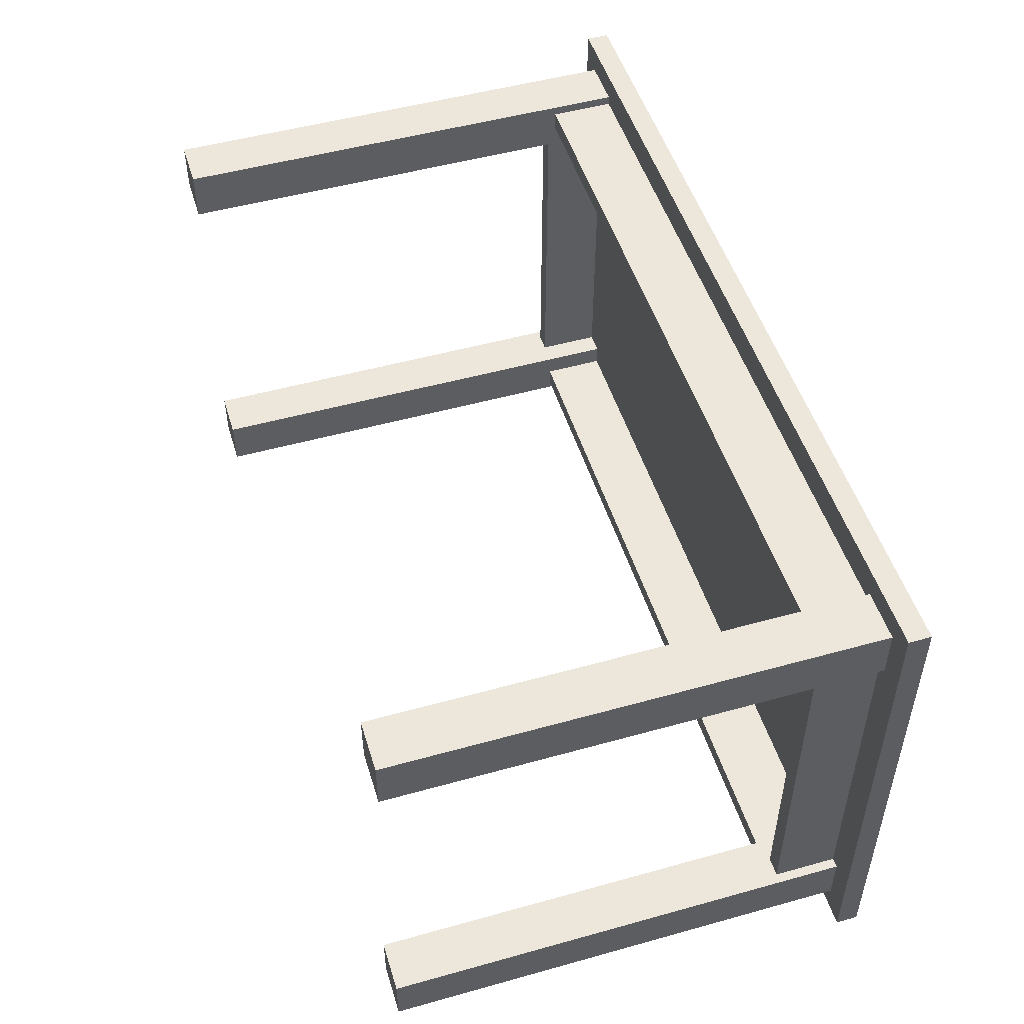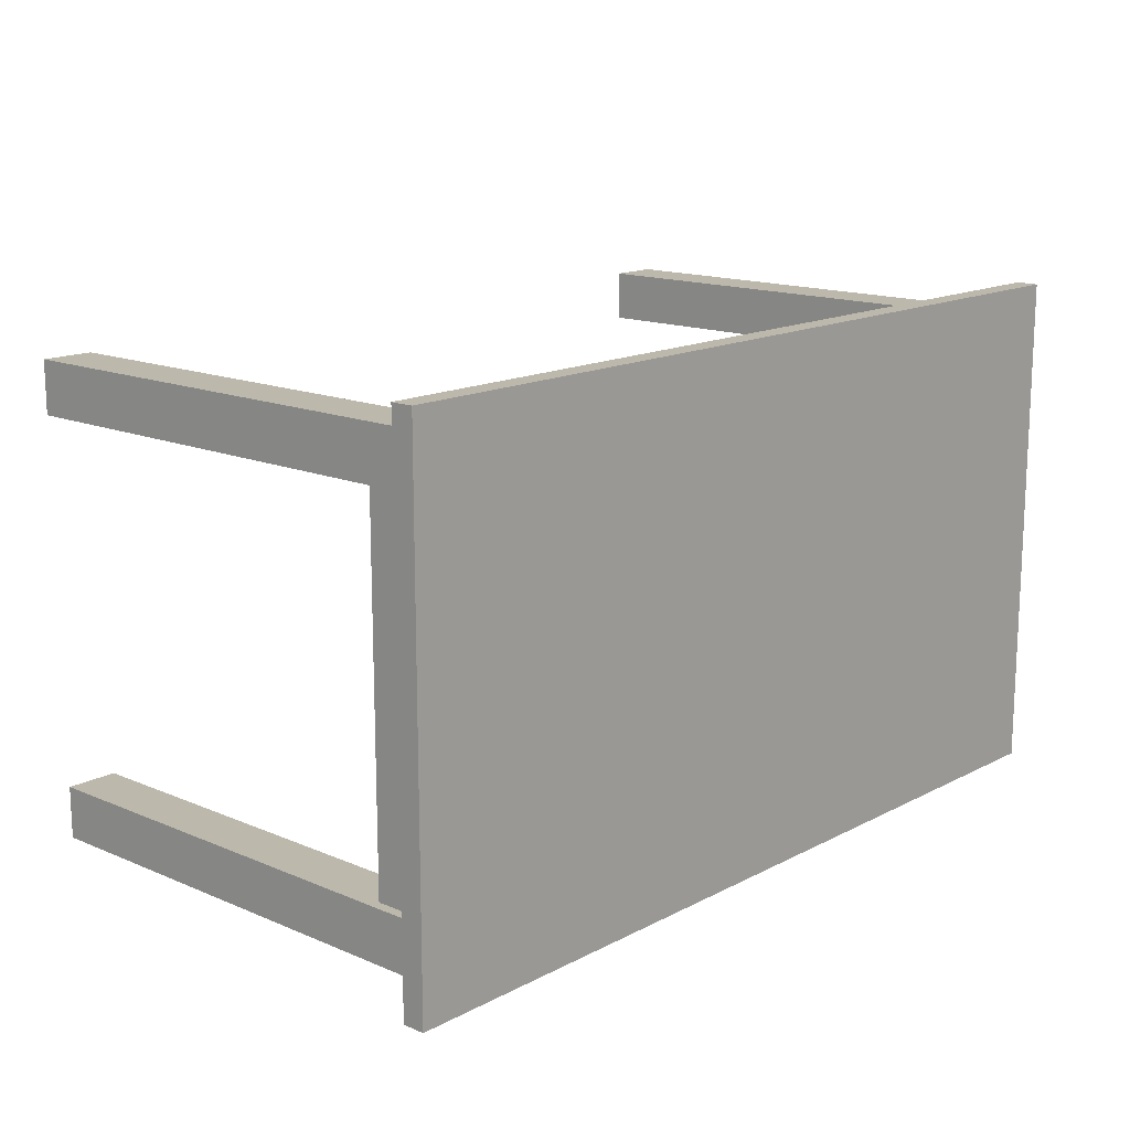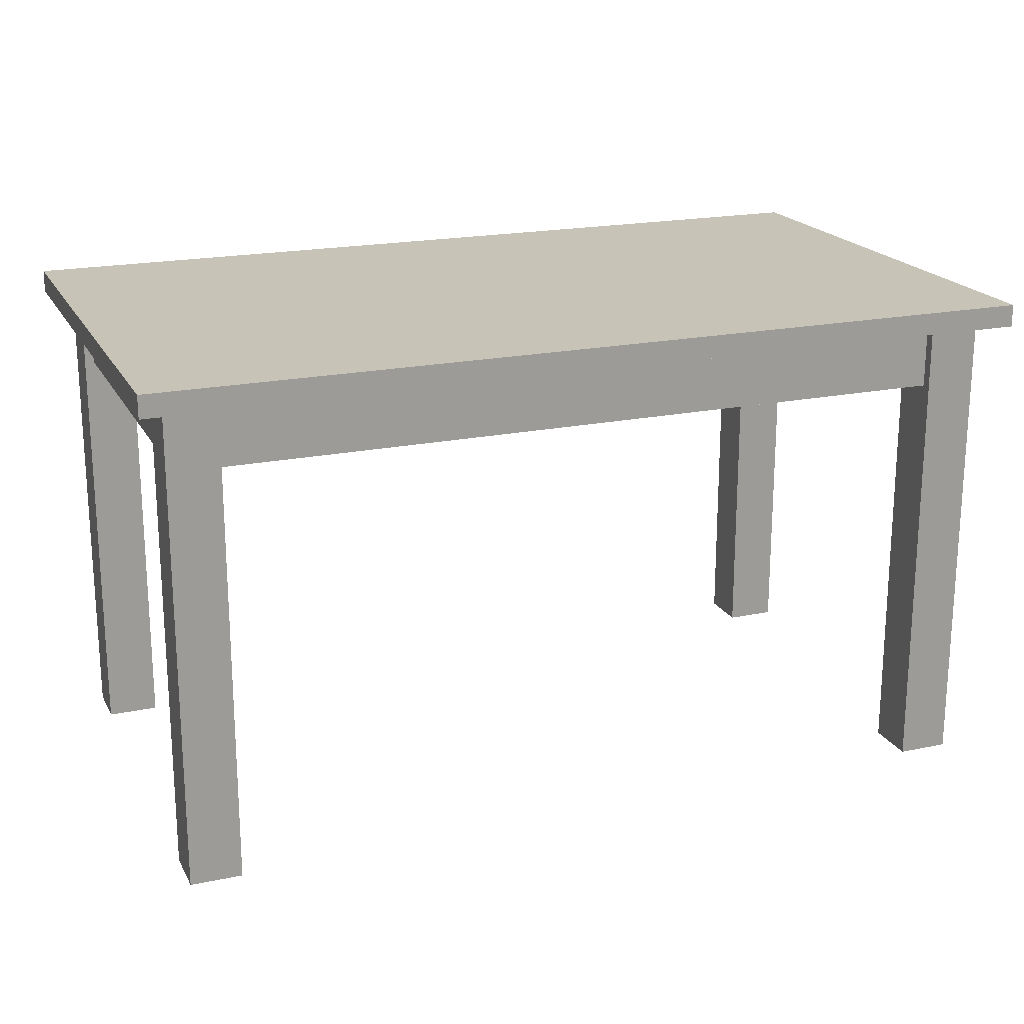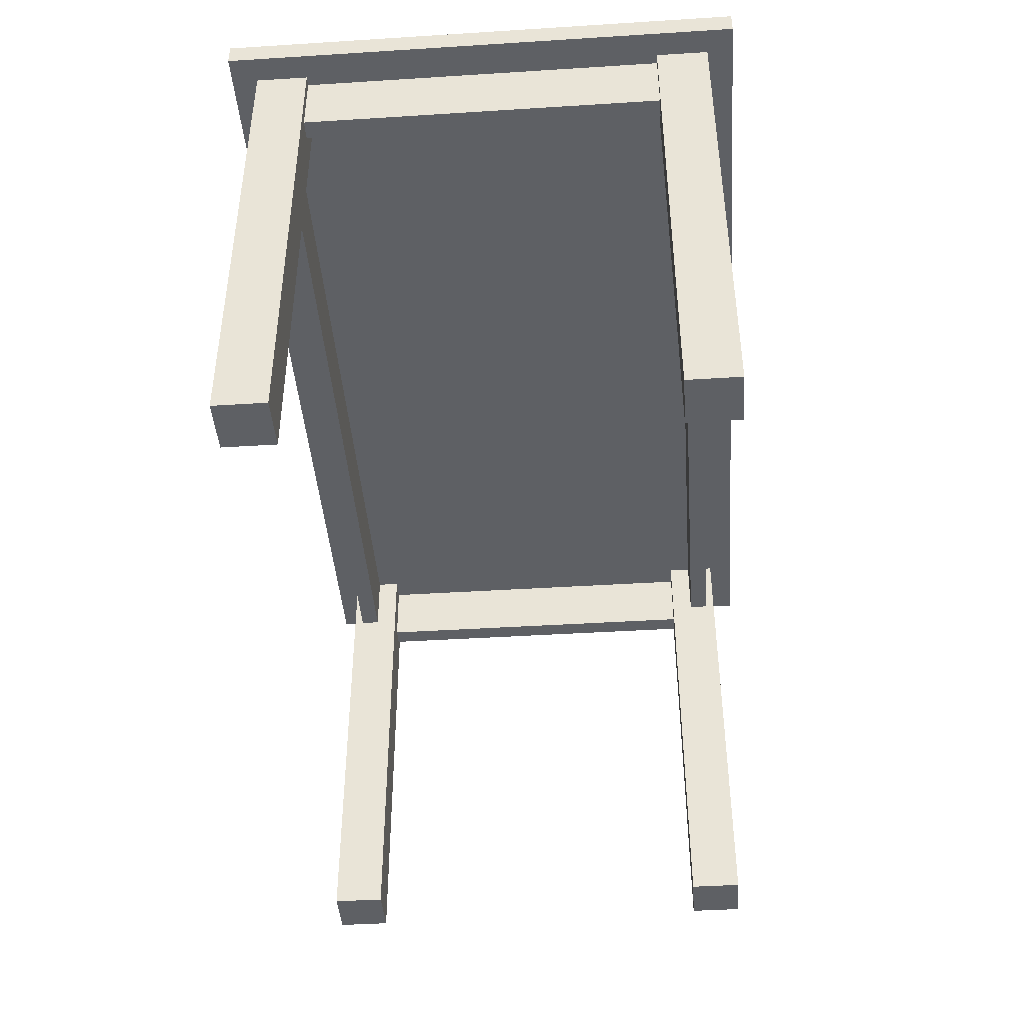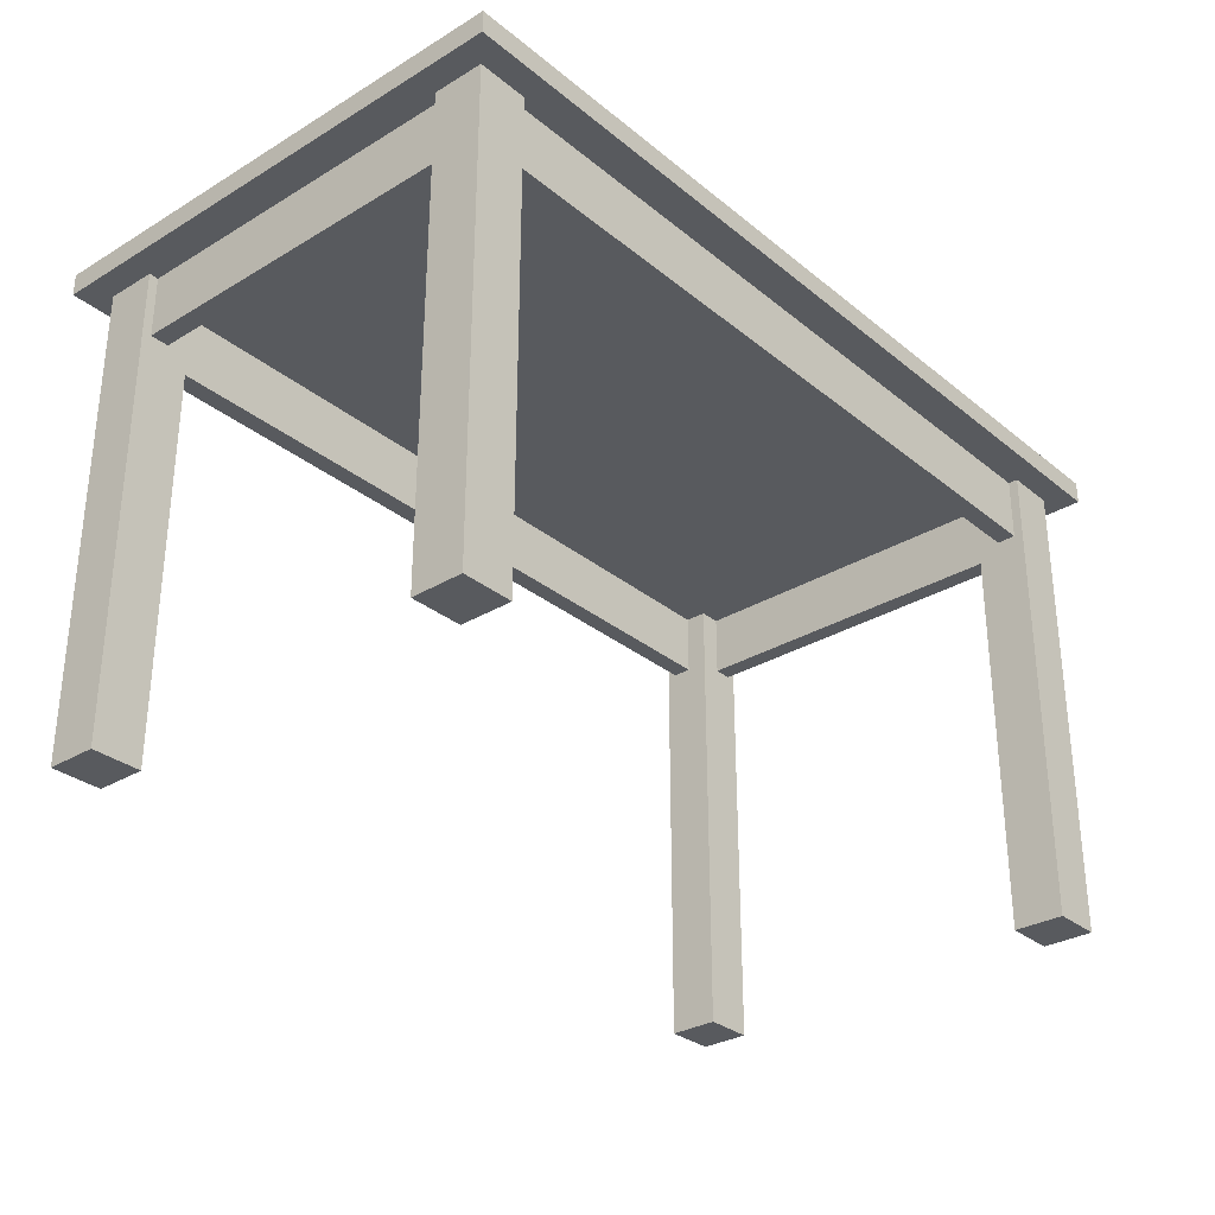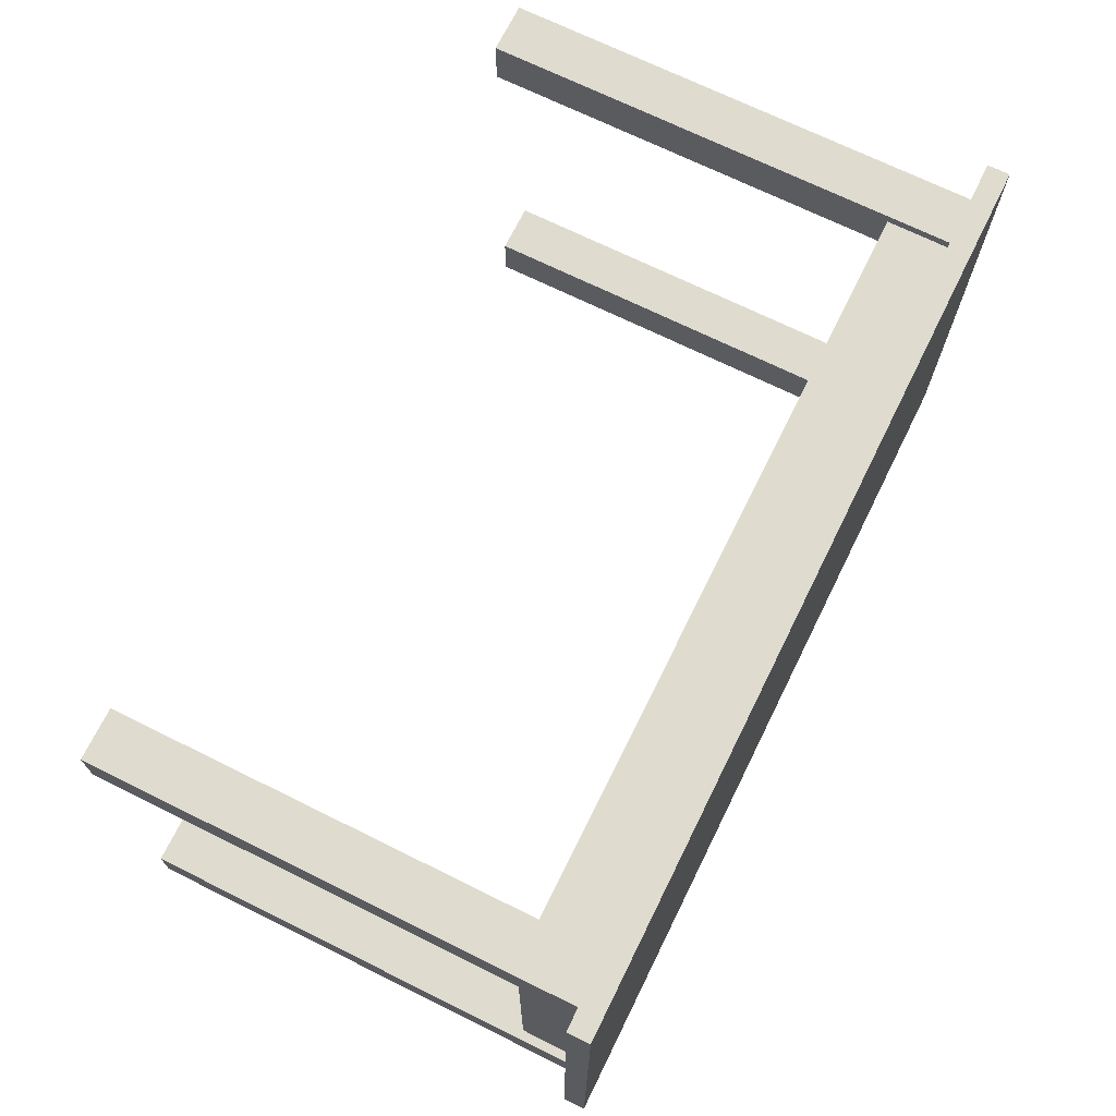
<metadata>
{"format":"obj","ext":"obj","renderer":"f3d","projection":"perspective","resolution":1024,"background":"white","views":[{"elev":50.4,"azim":73.0,"up":"+Z"},{"elev":14.9,"azim":132.1,"up":"+Z"},{"elev":19.7,"azim":158.8,"up":"+Y"},{"elev":-43.0,"azim":-85.7,"up":"+Y"},{"elev":-30.7,"azim":130.8,"up":"+Y"},{"elev":70.3,"azim":116.3,"up":"+Z"}]}
</metadata>
<code>
v 0.3903 0.1042 -0.223
v 0.368 0.1042 -0.2007
v 0.3903 0.1042 0.223
v -0.3903 0.1042 -0.223
v 0.368 0.1042 -0.1561
v 0.3903 0.1238 0.223
v -0.3903 0.1238 -0.223
v 0.3234 0.1042 -0.2007
v 0.368 0.1042 0.2007
v 0.368 -0.314 -0.2007
v 0.3903 0.1238 -0.223
v -0.3903 0.1042 0.223
v 0.3234 0.1042 -0.1924
v 0.368 0.1042 0.1561
v 0.3597 0.1042 -0.1561
v 0.368 -0.314 -0.1561
v -0.3903 0.1238 0.223
v -0.368 0.1042 0.2007
v -0.3234 0.1042 -0.2007
v 0.3234 0.04848 -0.1924
v 0.3234 0.1042 -0.1561
v 0.3234 -0.314 -0.2007
v 0.3234 0.1042 0.2007
v 0.3597 0.1042 0.1561
v 0.368 -0.314 0.1561
v 0.3429 0.1042 -0.1561
v 0.3597 0.04848 -0.1561
v 0.3234 -0.314 -0.1561
v -0.3234 0.1042 0.2007
v -0.368 0.1042 0.1561
v -0.368 0.1042 -0.2007
v -0.3234 0.1042 -0.1924
v 0.3234 0.1042 -0.1756
v 0.3234 -0.314 0.2007
v 0.3234 0.1042 0.1924
v 0.3597 0.04848 0.1561
v 0.368 -0.314 0.2007
v -0.368 -0.314 0.2007
v -0.3429 0.1042 0.1561
v -0.368 0.1042 -0.1561
v -0.3597 0.1042 0.1561
v -0.3234 -0.314 -0.2007
v 0.3234 0.04848 -0.1756
v -0.3234 0.04848 -0.1924
v 0.3429 0.04848 -0.1561
v 0.3429 0.1042 0.1561
v -0.3234 0.1042 -0.1756
v 0.3234 0.1042 0.1756
v 0.3429 0.04848 0.1561
v -0.3234 0.1042 0.1924
v -0.3234 -0.314 0.2007
v -0.3597 0.04848 0.1561
v -0.368 -0.314 0.1561
v -0.3597 0.1042 -0.1561
v -0.368 -0.314 -0.1561
v -0.368 -0.314 -0.2007
v -0.3234 0.04848 -0.1756
v 0.3234 0.1042 0.1561
v 0.3234 0.04848 0.1924
v -0.3234 0.1042 0.1756
v 0.3234 -0.314 0.1561
v -0.3234 0.04848 0.1924
v -0.3234 -0.314 0.1561
v -0.3429 0.04848 0.1561
v -0.3429 0.1042 -0.1561
v -0.3597 0.04848 -0.1561
v -0.3234 -0.314 -0.1561
v -0.3234 0.1042 -0.1561
v 0.3234 0.04848 0.1756
v -0.3234 0.04848 0.1756
v -0.3234 0.1042 0.1561
v -0.3429 0.04848 -0.1561
g mesh1_mesh1-geometry
f 1 2 3
f 2 1 4
f 3 2 1
f 4 1 2
f 5 3 2
f 2 3 5
f 1 6 3
f 3 6 1
f 7 1 4
f 4 1 7
f 2 4 8
f 8 4 2
f 9 3 5
f 5 3 9
f 8 5 2
f 2 5 8
f 5 10 2
f 2 10 5
f 6 1 11
f 11 1 6
f 6 12 3
f 3 12 6
f 1 7 11
f 11 7 1
f 12 7 4
f 4 7 12
f 8 4 13
f 13 4 8
f 10 8 2
f 2 8 10
f 3 9 12
f 12 9 3
f 9 5 14
f 14 5 9
f 5 8 15
f 15 8 5
f 10 5 16
f 16 5 10
f 7 6 11
f 11 6 7
f 12 6 17
f 17 6 12
f 7 12 17
f 17 12 7
f 12 18 4
f 4 18 12
f 13 4 19
f 19 4 13
f 13 8 20
f 20 8 13
f 21 8 13
f 13 8 21
f 8 10 22
f 22 10 8
f 12 9 23
f 23 9 12
f 15 14 5
f 5 14 15
f 24 9 14
f 14 9 24
f 9 25 14
f 14 25 9
f 15 8 26
f 26 8 15
f 27 5 15
f 15 5 27
f 5 28 16
f 16 28 5
f 28 10 16
f 16 10 28
f 6 7 17
f 17 7 6
f 12 29 18
f 18 29 12
f 30 4 18
f 18 4 30
f 19 4 31
f 31 4 19
f 32 13 19
f 19 13 32
f 8 28 20
f 20 28 8
f 20 32 13
f 13 32 20
f 26 8 21
f 21 8 26
f 21 13 33
f 33 13 21
f 10 28 22
f 22 28 10
f 28 8 22
f 22 8 28
f 9 24 23
f 23 24 9
f 34 9 23
f 23 9 34
f 12 23 35
f 35 23 12
f 14 15 24
f 24 15 14
f 14 36 24
f 24 36 14
f 25 9 37
f 37 9 25
f 25 36 14
f 14 36 25
f 26 24 15
f 15 24 26
f 28 5 27
f 27 5 28
f 24 27 15
f 15 27 24
f 12 35 29
f 29 35 12
f 38 29 18
f 18 29 38
f 29 39 18
f 18 39 29
f 40 4 30
f 30 4 40
f 18 41 30
f 30 41 18
f 30 38 18
f 18 38 30
f 31 4 40
f 40 4 31
f 31 32 19
f 19 32 31
f 42 31 19
f 19 31 42
f 32 33 13
f 13 33 32
f 32 42 19
f 19 42 32
f 20 28 43
f 43 28 20
f 32 20 44
f 44 20 32
f 21 45 26
f 26 45 21
f 21 46 26
f 26 46 21
f 33 28 21
f 21 28 33
f 47 21 33
f 33 21 47
f 23 24 46
f 46 24 23
f 9 34 37
f 37 34 9
f 35 34 23
f 23 34 35
f 23 48 35
f 35 48 23
f 27 24 36
f 36 24 27
f 34 25 37
f 37 25 34
f 36 25 49
f 49 25 36
f 46 24 26
f 26 24 46
f 45 28 27
f 27 28 45
f 29 35 50
f 50 35 29
f 29 38 51
f 51 38 29
f 50 39 29
f 29 39 50
f 18 39 41
f 41 39 18
f 41 40 30
f 30 40 41
f 52 30 41
f 41 30 52
f 38 30 53
f 53 30 38
f 54 31 40
f 40 31 54
f 31 55 40
f 40 55 31
f 32 31 47
f 47 31 32
f 31 42 56
f 56 42 31
f 33 32 47
f 47 32 33
f 42 32 44
f 44 32 42
f 43 28 33
f 33 28 43
f 57 20 43
f 43 20 57
f 20 57 44
f 44 57 20
f 47 44 32
f 32 44 47
f 28 45 21
f 21 45 28
f 49 26 45
f 45 26 49
f 46 21 58
f 58 21 46
f 26 49 46
f 46 49 26
f 21 47 58
f 58 47 21
f 57 33 47
f 47 33 57
f 23 46 58
f 58 46 23
f 59 34 35
f 35 34 59
f 23 58 48
f 48 58 23
f 48 59 35
f 35 59 48
f 60 35 48
f 48 35 60
f 49 27 36
f 36 27 49
f 25 34 61
f 61 34 25
f 25 58 49
f 49 58 25
f 27 49 45
f 45 49 27
f 62 35 50
f 50 35 62
f 35 60 50
f 50 60 35
f 29 62 50
f 50 62 29
f 38 63 51
f 51 63 38
f 51 62 29
f 29 62 51
f 60 39 50
f 50 39 60
f 41 39 54
f 54 39 41
f 64 41 39
f 39 41 64
f 40 41 54
f 54 41 40
f 63 30 52
f 52 30 63
f 41 64 52
f 52 64 41
f 54 52 41
f 41 52 54
f 30 63 53
f 53 63 30
f 63 38 53
f 53 38 63
f 65 31 54
f 54 31 65
f 40 66 54
f 54 66 40
f 55 31 56
f 56 31 55
f 55 66 40
f 40 66 55
f 47 31 65
f 65 31 47
f 42 55 56
f 56 55 42
f 42 44 67
f 67 44 42
f 33 57 43
f 43 57 33
f 44 47 57
f 57 47 44
f 67 44 57
f 57 44 67
f 49 58 46
f 46 58 49
f 58 47 48
f 48 47 58
f 68 57 47
f 47 57 68
f 69 34 59
f 59 34 69
f 35 62 59
f 59 62 35
f 48 58 69
f 69 58 48
f 59 48 69
f 69 48 59
f 69 60 48
f 48 60 69
f 68 60 48
f 48 60 68
f 34 58 61
f 61 58 34
f 58 25 61
f 61 25 58
f 63 70 51
f 51 70 63
f 51 70 62
f 62 70 51
f 39 60 71
f 71 60 39
f 65 54 39
f 39 54 65
f 72 39 64
f 64 39 72
f 71 64 39
f 39 64 71
f 64 63 52
f 52 63 64
f 52 72 64
f 64 72 52
f 52 54 66
f 66 54 52
f 66 55 72
f 72 55 66
f 65 68 47
f 47 68 65
f 55 42 67
f 67 42 55
f 67 57 68
f 68 57 67
f 48 47 68
f 68 47 48
f 58 34 69
f 69 34 58
f 62 69 59
f 59 69 62
f 60 69 70
f 70 69 60
f 60 68 71
f 71 68 60
f 63 60 70
f 70 60 63
f 69 62 70
f 70 62 69
f 60 63 71
f 71 63 60
f 71 65 39
f 39 65 71
f 39 72 65
f 65 72 39
f 63 64 71
f 71 64 63
f 72 52 66
f 66 52 72
f 55 68 72
f 72 68 55
f 72 68 65
f 65 68 72
f 65 71 68
f 68 71 65
f 68 55 67
f 67 55 68
g mesh2_mesh2-geometry
l 3 1
l 12 3
l 3 6
l 1 4
l 1 11
l 4 12
l 12 17
l 6 11
l 17 6
l 4 7
l 11 7
l 7 17
g mesh3_mesh3-geometry
l 15 5
l 24 15
l 15 27
l 26 15
l 5 2
l 5 16
l 14 24
l 24 36
l 36 27
l 27 45
l 21 26
l 45 26
l 46 26
l 2 8
l 2 10
l 28 16
l 16 10
l 9 14
l 14 25
l 36 49
l 49 45
l 33 21
l 21 28
l 46 58
l 49 46
l 8 13
l 8 22
l 10 22
l 22 28
l 23 9
l 9 37
l 25 61
l 37 25
l 43 33
l 33 47
l 58 61
l 58 48
l 13 32
l 13 20
l 35 23
l 23 34
l 34 37
l 61 34
l 20 43
l 43 57
l 47 32
l 57 47
l 68 47
l 69 48
l 60 48
l 48 35
l 32 19
l 32 44
l 20 44
l 50 35
l 35 59
l 44 57
l 68 67
l 65 68
l 59 69
l 70 69
l 70 60
l 60 71
l 19 31
l 19 42
l 29 50
l 50 62
l 62 59
l 55 67
l 67 42
l 72 65
l 65 39
l 62 70
l 71 63
l 71 39
l 31 40
l 31 56
l 42 56
l 18 29
l 29 51
l 56 55
l 40 55
l 66 72
l 72 64
l 39 41
l 64 39
l 51 63
l 63 53
l 40 54
l 30 18
l 18 38
l 38 51
l 54 66
l 66 52
l 52 64
l 41 30
l 54 41
l 41 52
l 53 38
l 30 53

</code>
